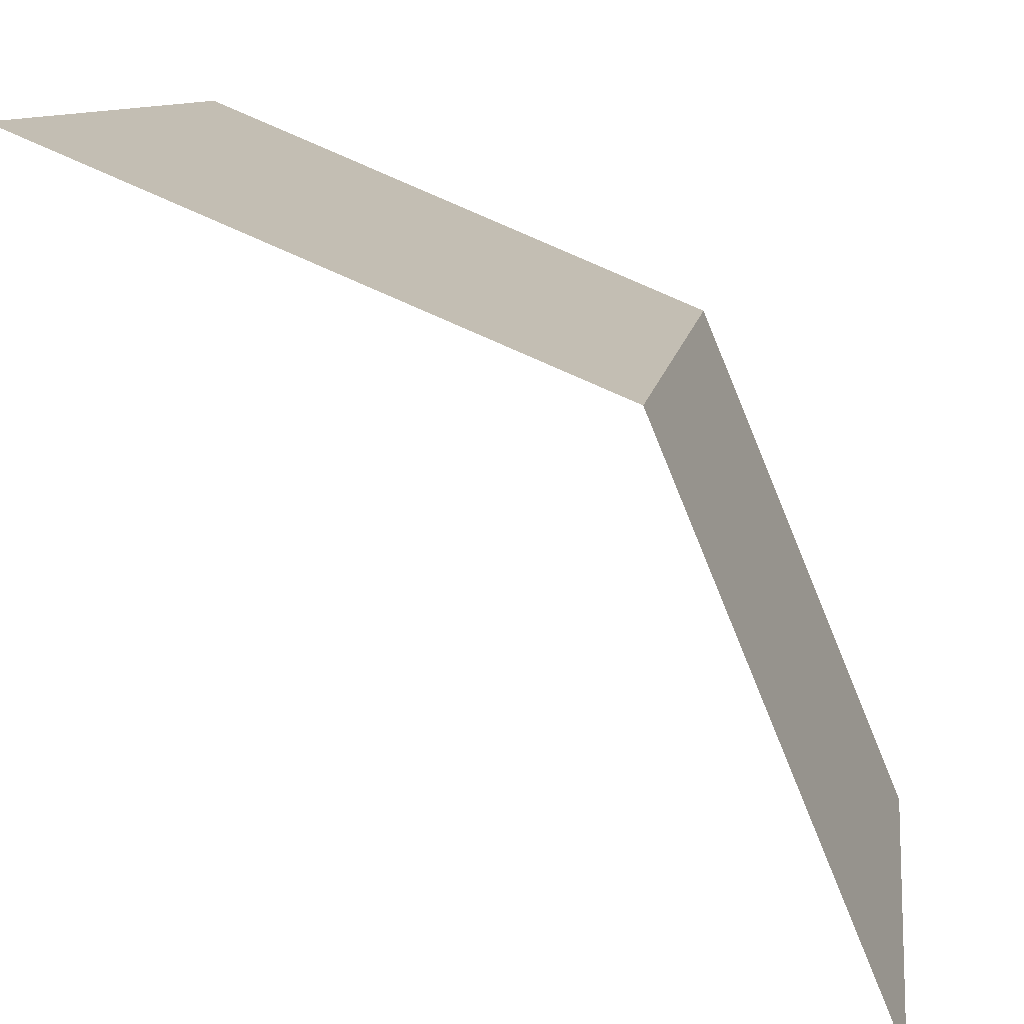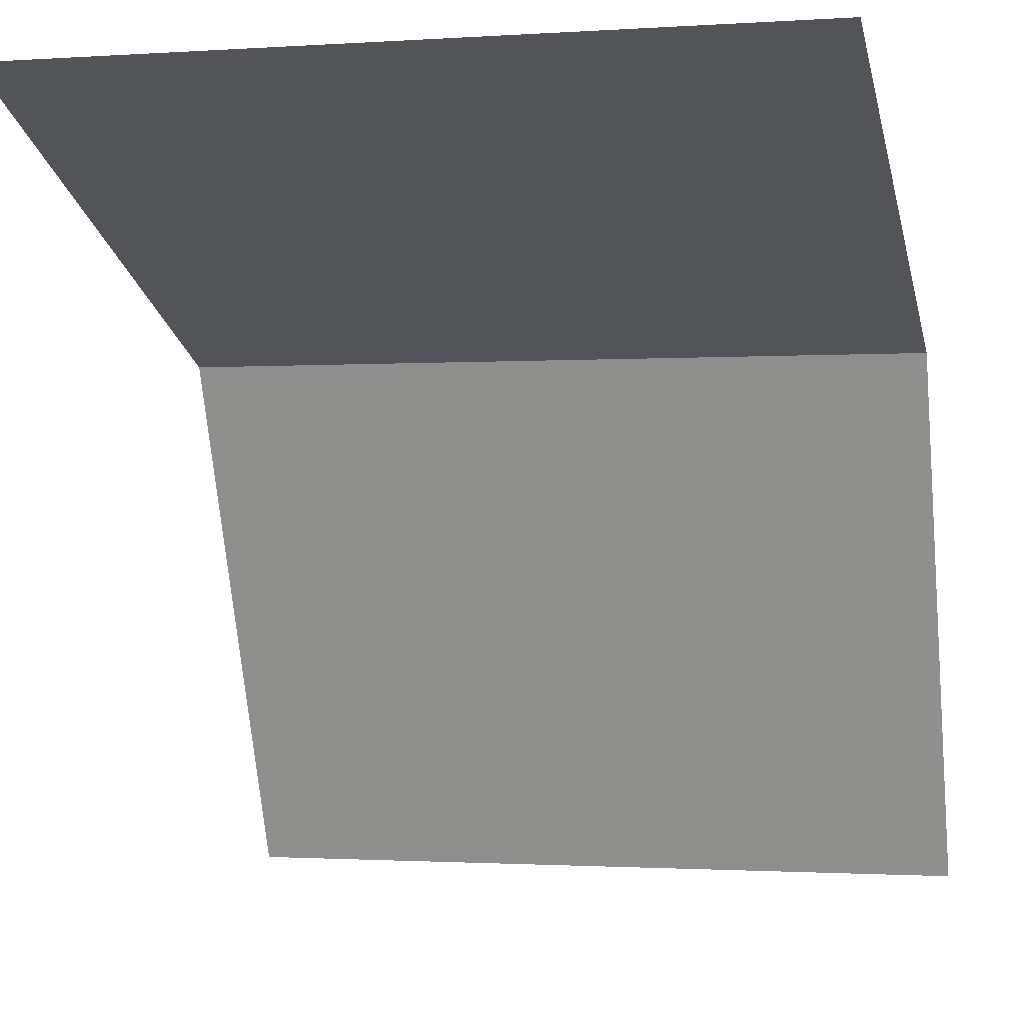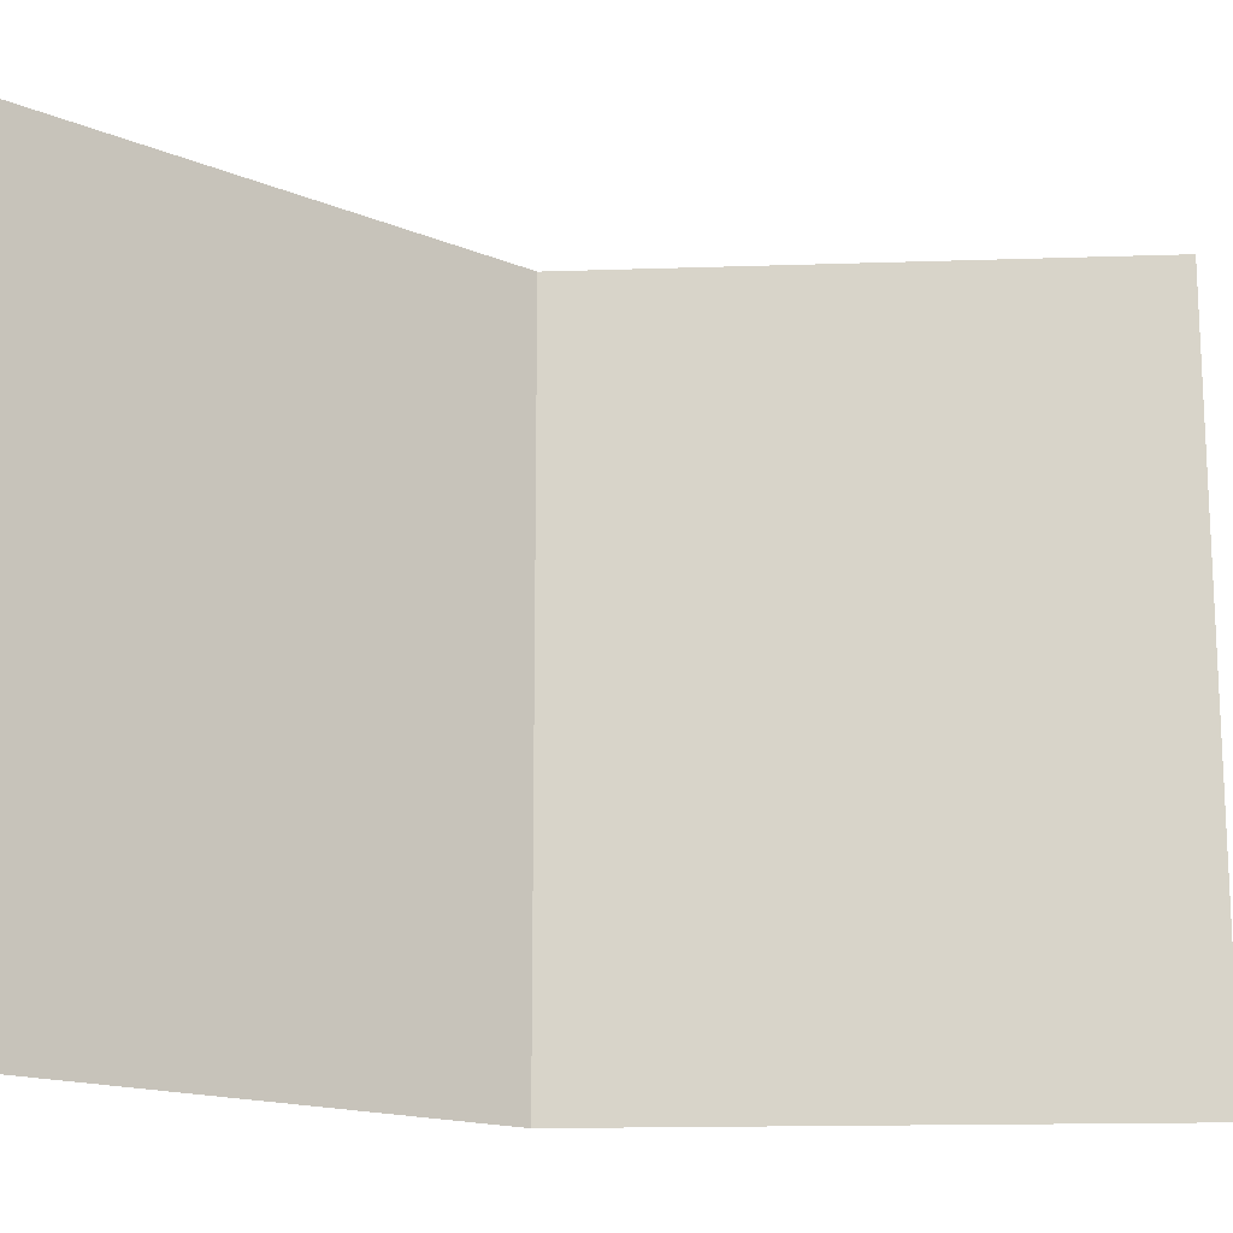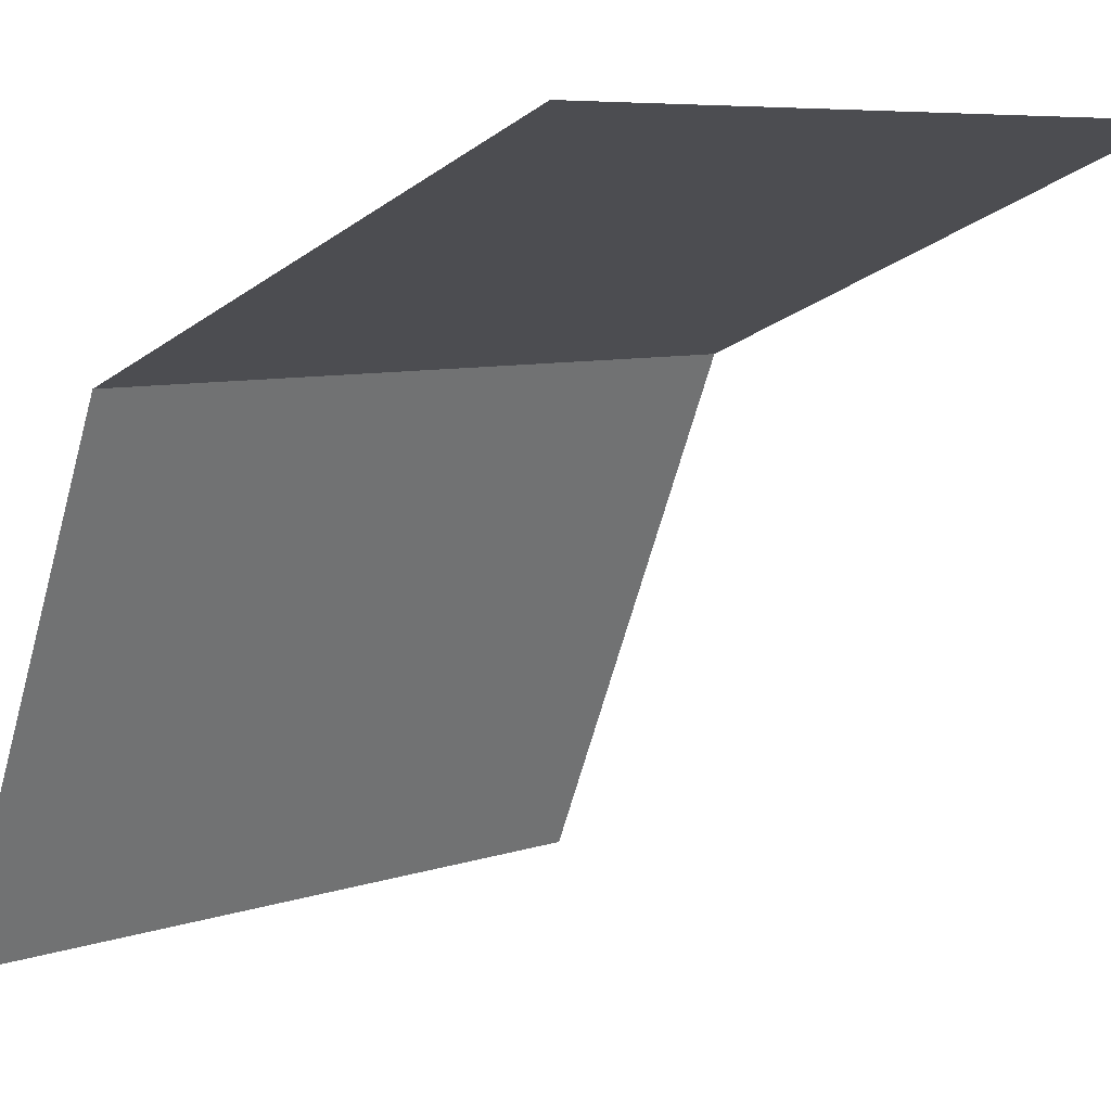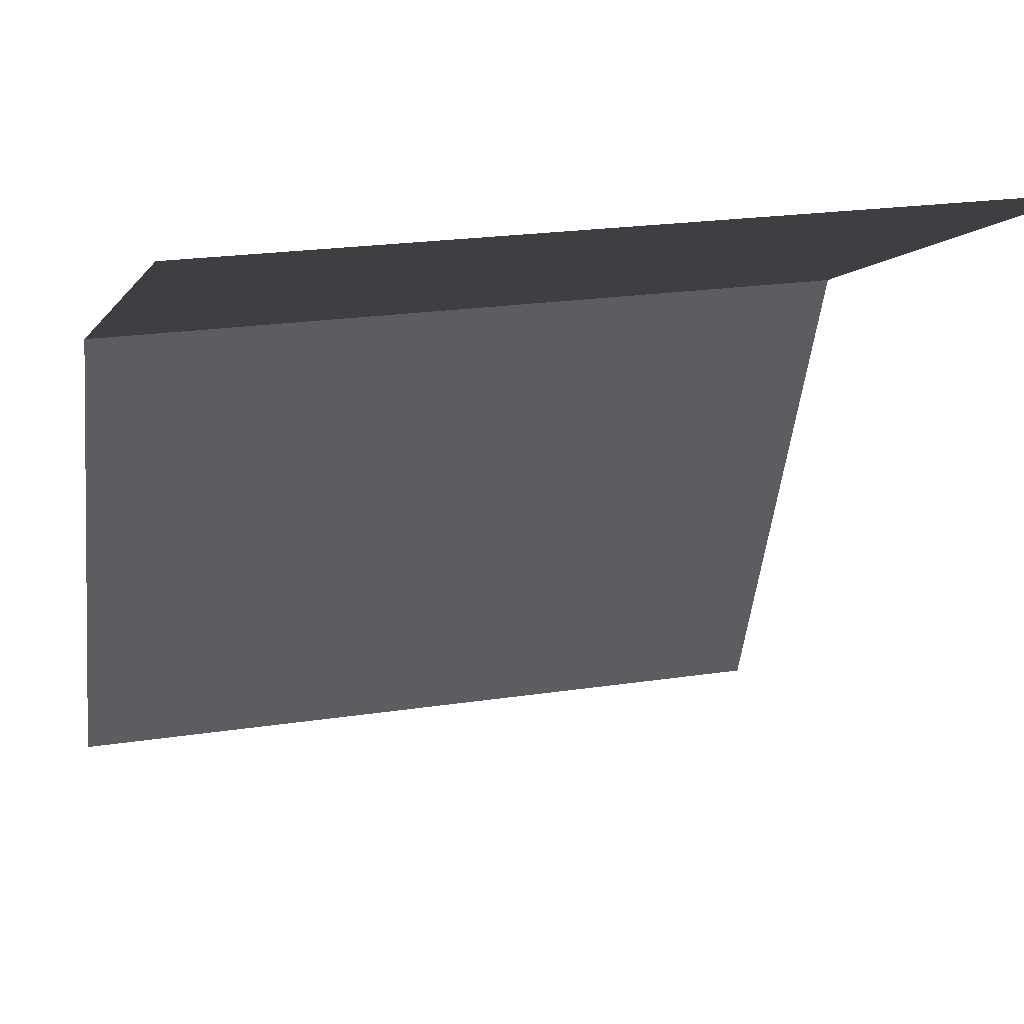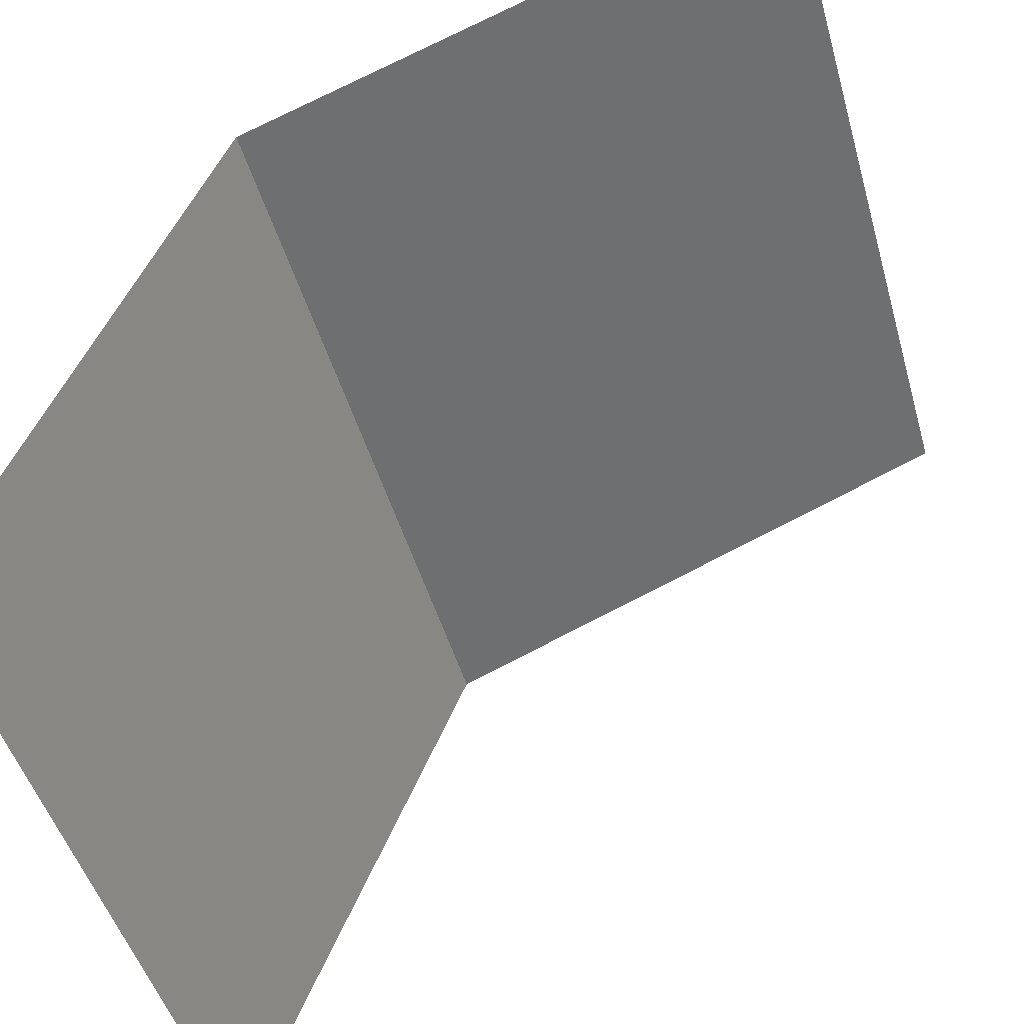
<metadata>
{"format":"obj","ext":"obj","renderer":"f3d","projection":"perspective","resolution":1024,"background":"white","views":[{"elev":10.1,"azim":7.7,"up":"+Z"},{"elev":-1.2,"azim":-75.7,"up":"+Z"},{"elev":-15.9,"azim":-153.5,"up":"+Y"},{"elev":7.1,"azim":-134.6,"up":"+Z"},{"elev":21.1,"azim":-105.5,"up":"+Z"},{"elev":-46.9,"azim":-164.5,"up":"+Z"}]}
</metadata>
<code>
v 0.03535 0 0.03535
v 0.05 0 0
v 0.05 0.05 0
v 0.03535 0.05 0.03535
v 0 0 0.05
v 0.03535 0 0.03535
v 0.03535 0.05 0.03535
v 0 0.05 0.05
g mesh3761
f 1 2 3
f 3 4 1
f 5 6 7
f 7 8 5

</code>
